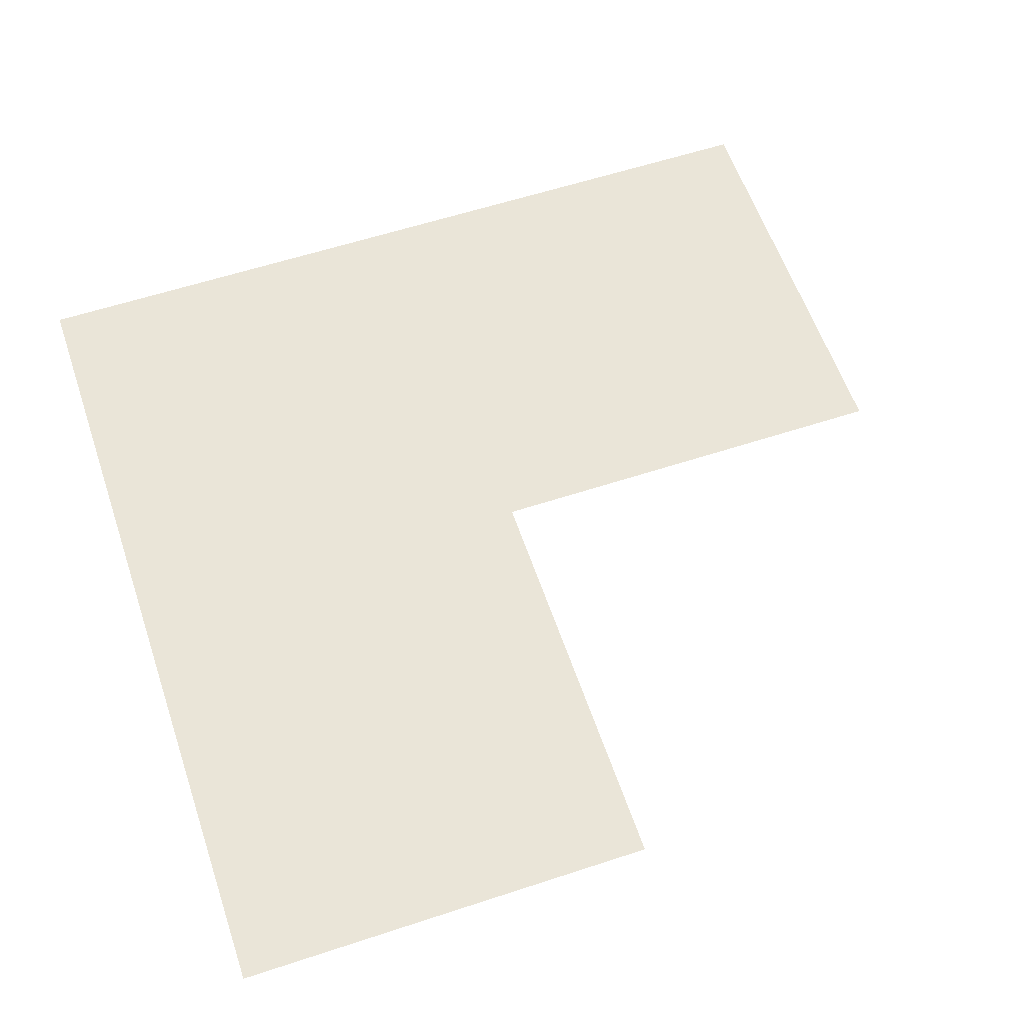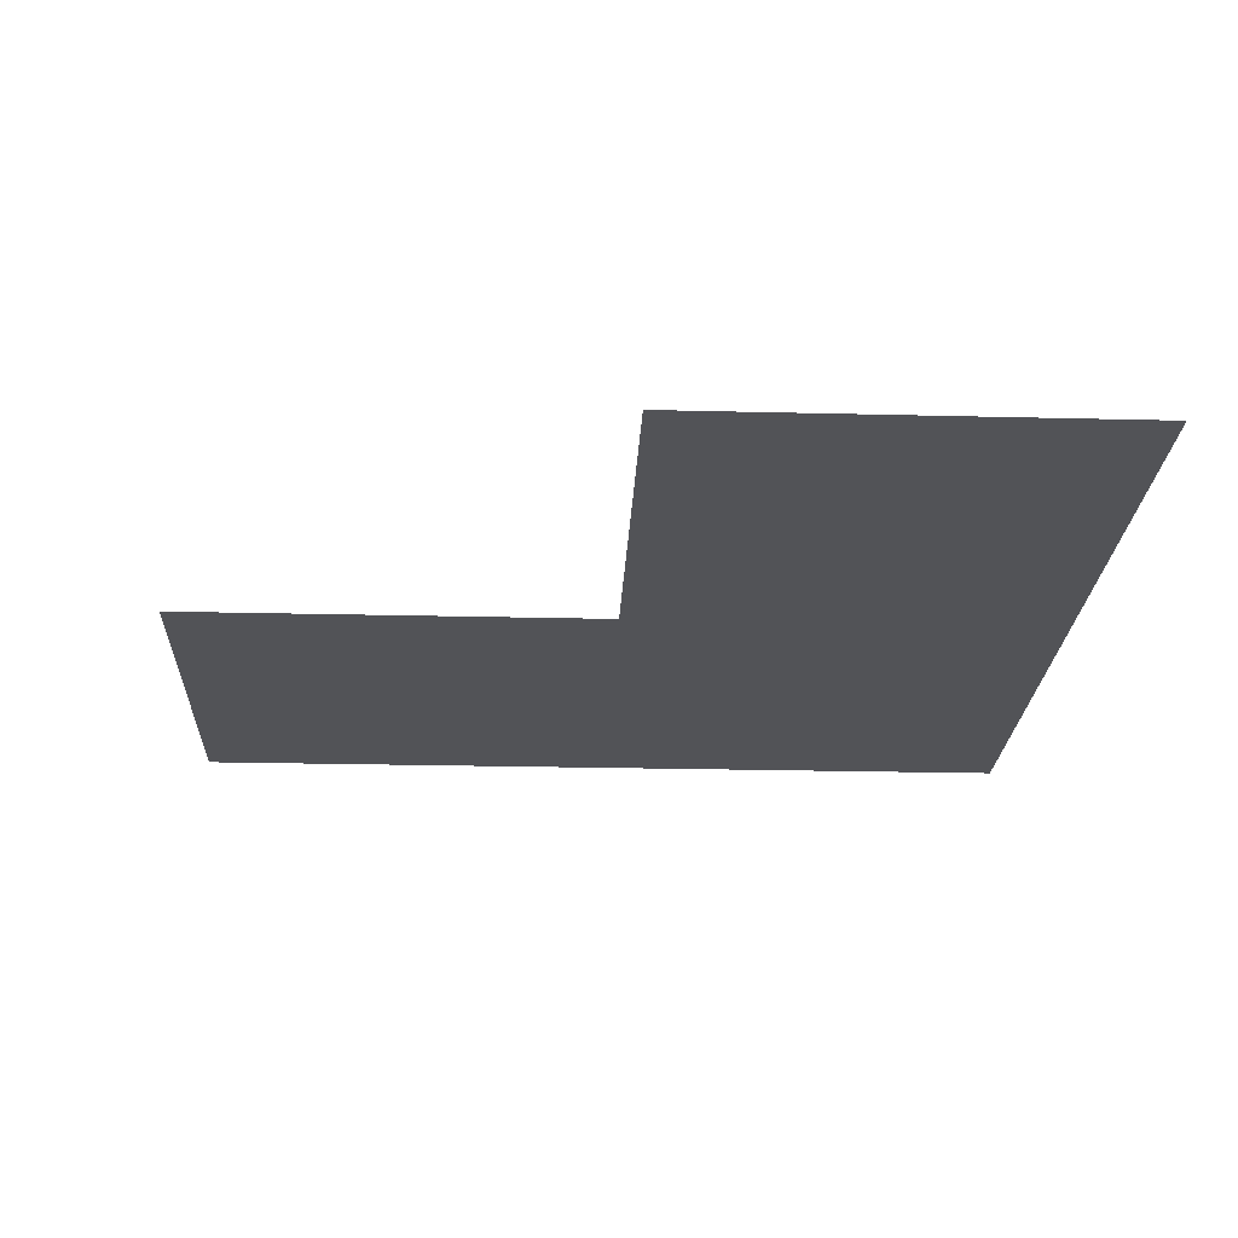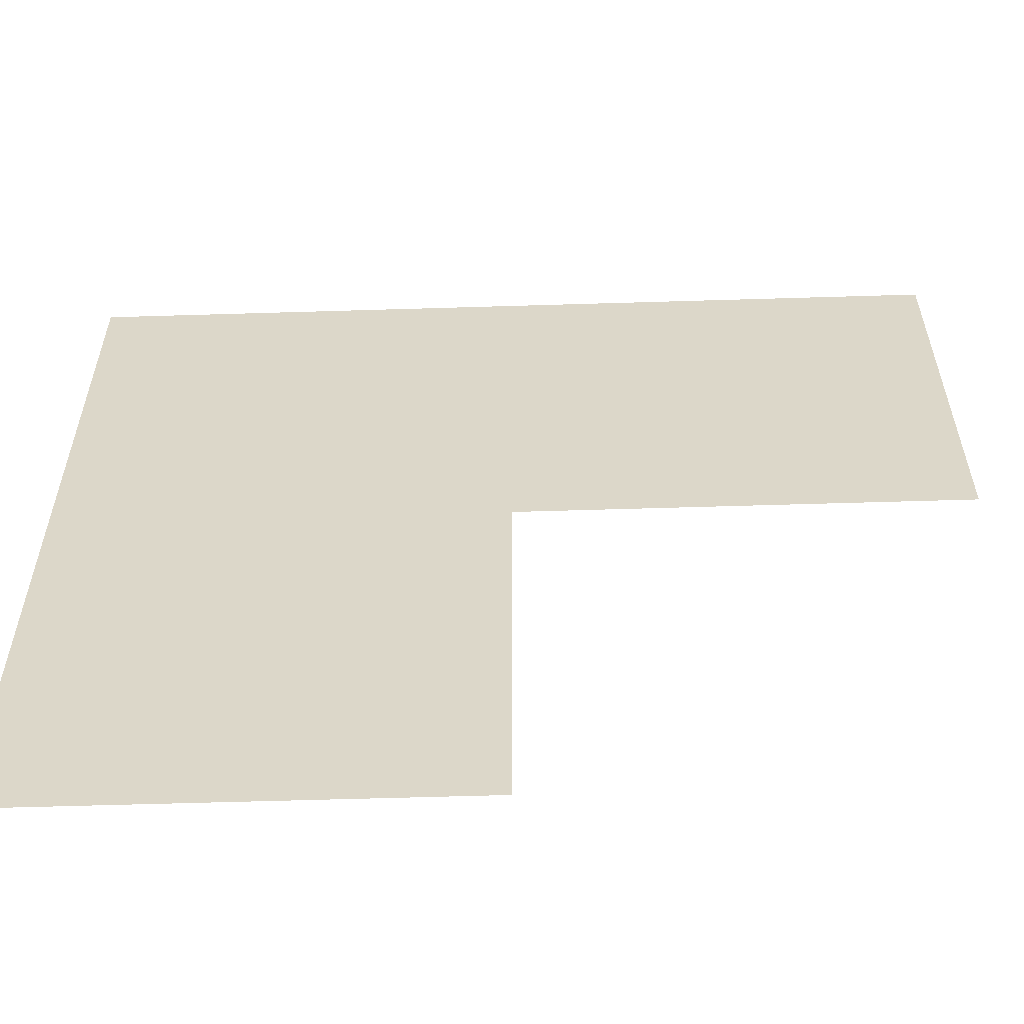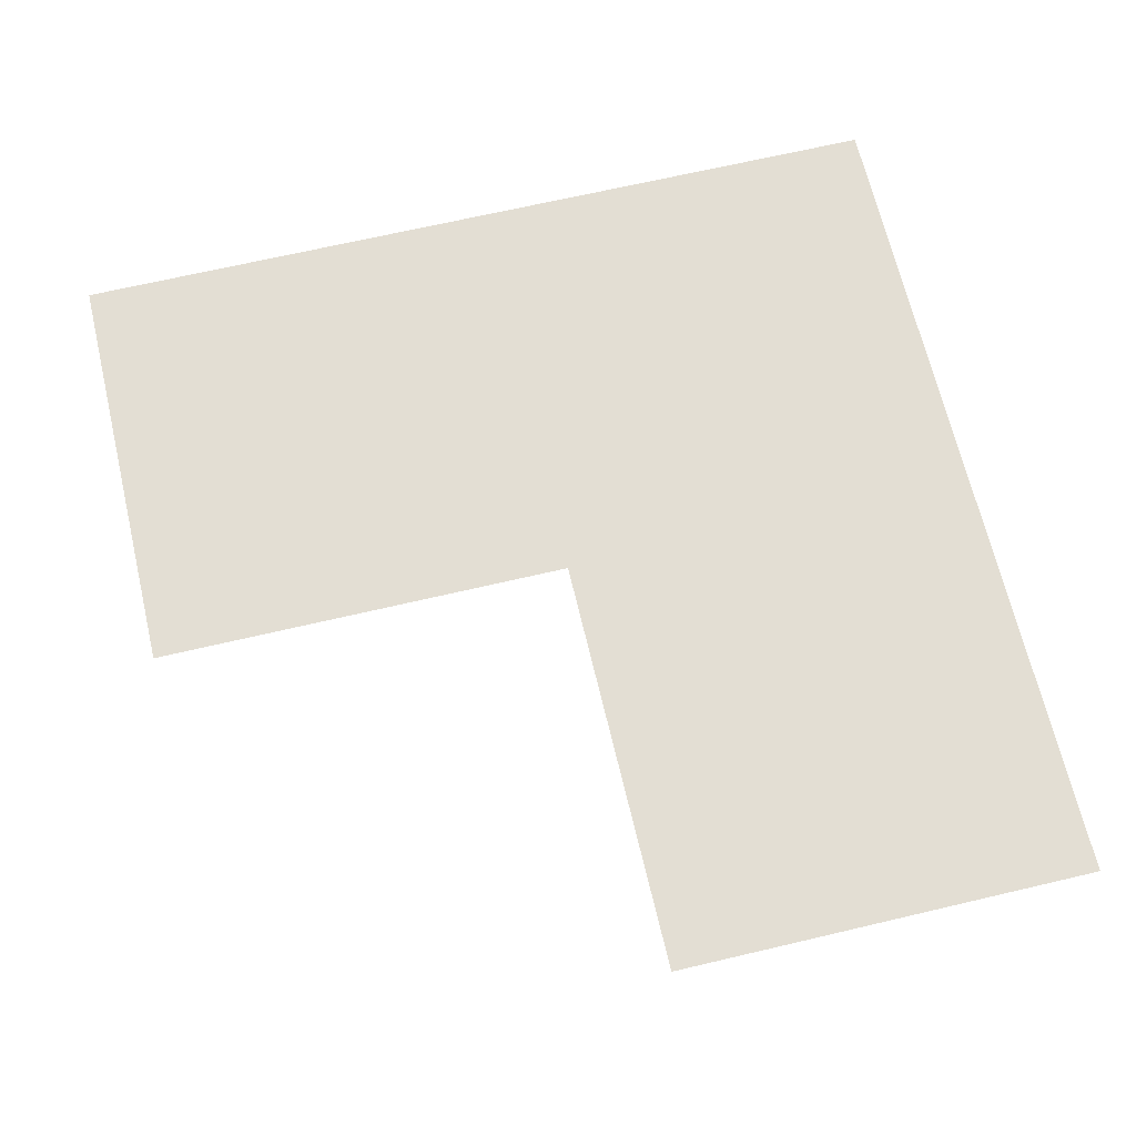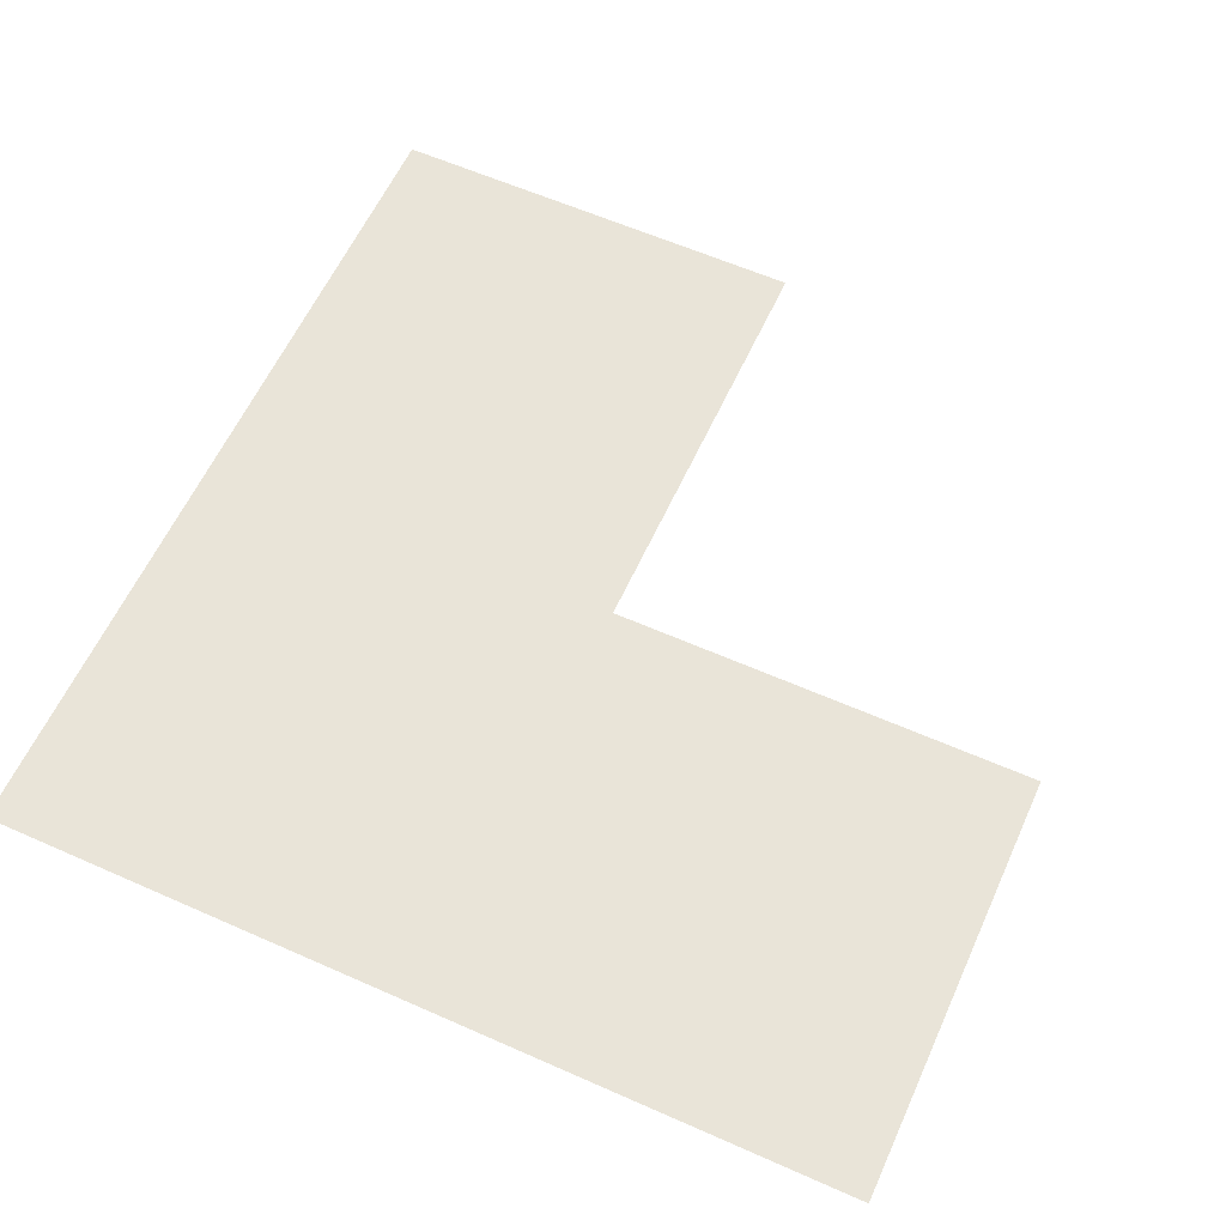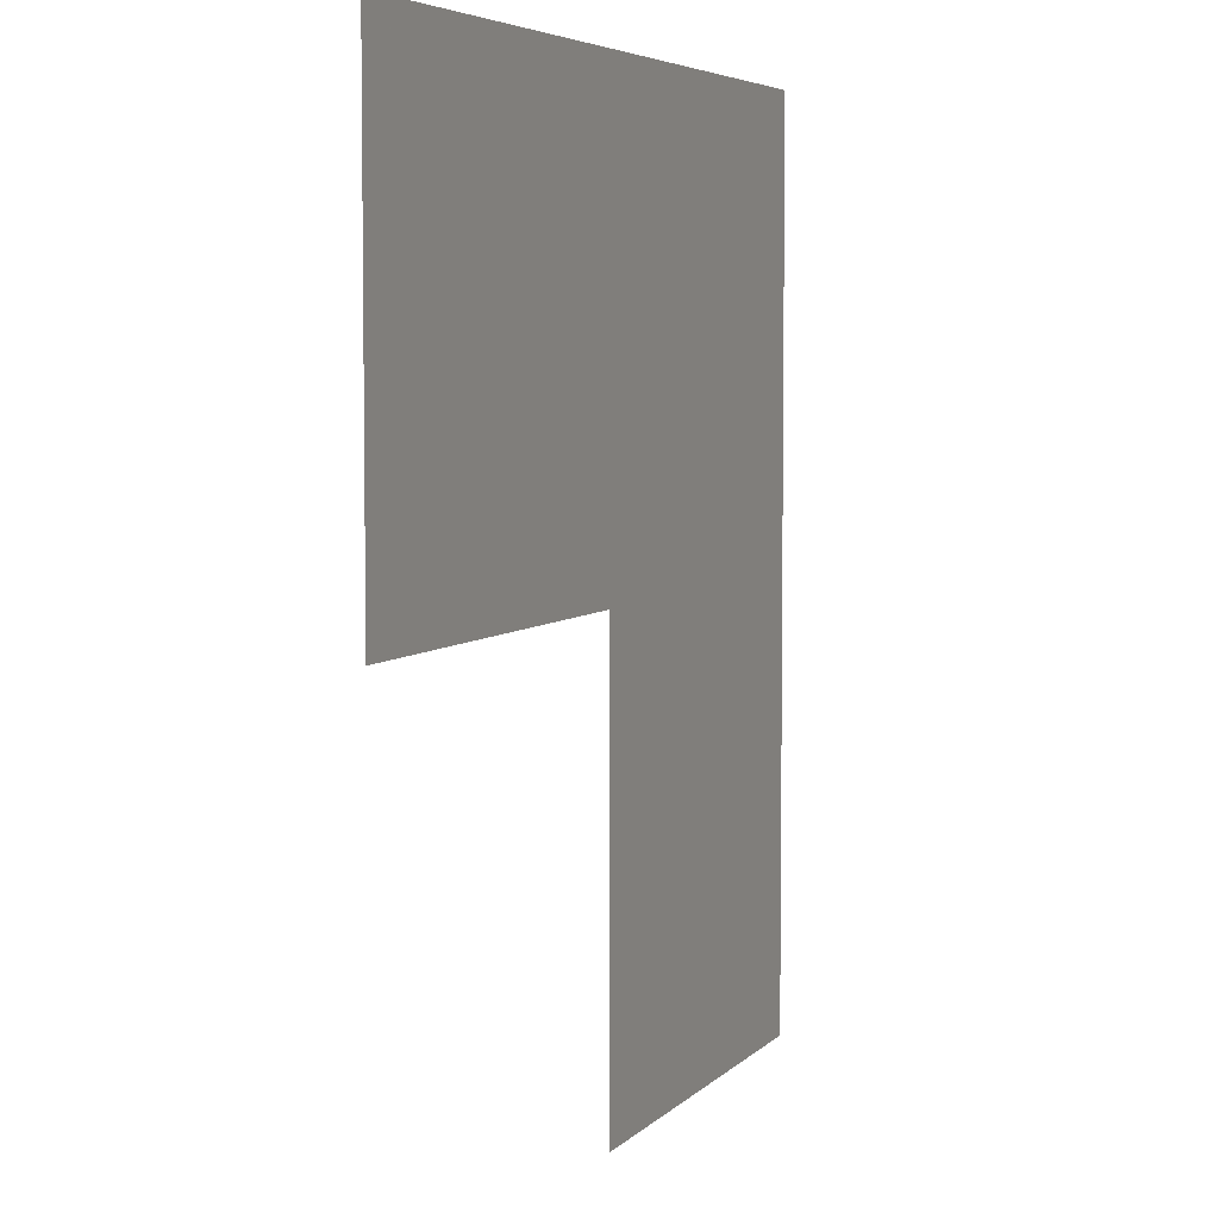
<metadata>
{"format":"obj","ext":"obj","renderer":"f3d","projection":"perspective","resolution":1024,"background":"white","views":[{"elev":59.2,"azim":-18.7,"up":"+Z"},{"elev":-22.4,"azim":87.5,"up":"+Z"},{"elev":-59.2,"azim":1.8,"up":"+Y"},{"elev":67.2,"azim":76.7,"up":"+Z"},{"elev":60.2,"azim":-65.6,"up":"+Z"},{"elev":5.2,"azim":111.4,"up":"+Y"}]}
</metadata>
<code>
v -0.5 11.5 0
v -0.5 12.5 0
v -0.5 13.5 0
v 0.5 11.5 0
v 0.5 12.5 0
v 0.5 13.5 0
v 1.5 12.5 0
v 1.5 13.5 0
f 1 5 2
f 1 4 5
f 2 6 3
f 2 5 6
f 5 8 6
f 5 7 8

</code>
